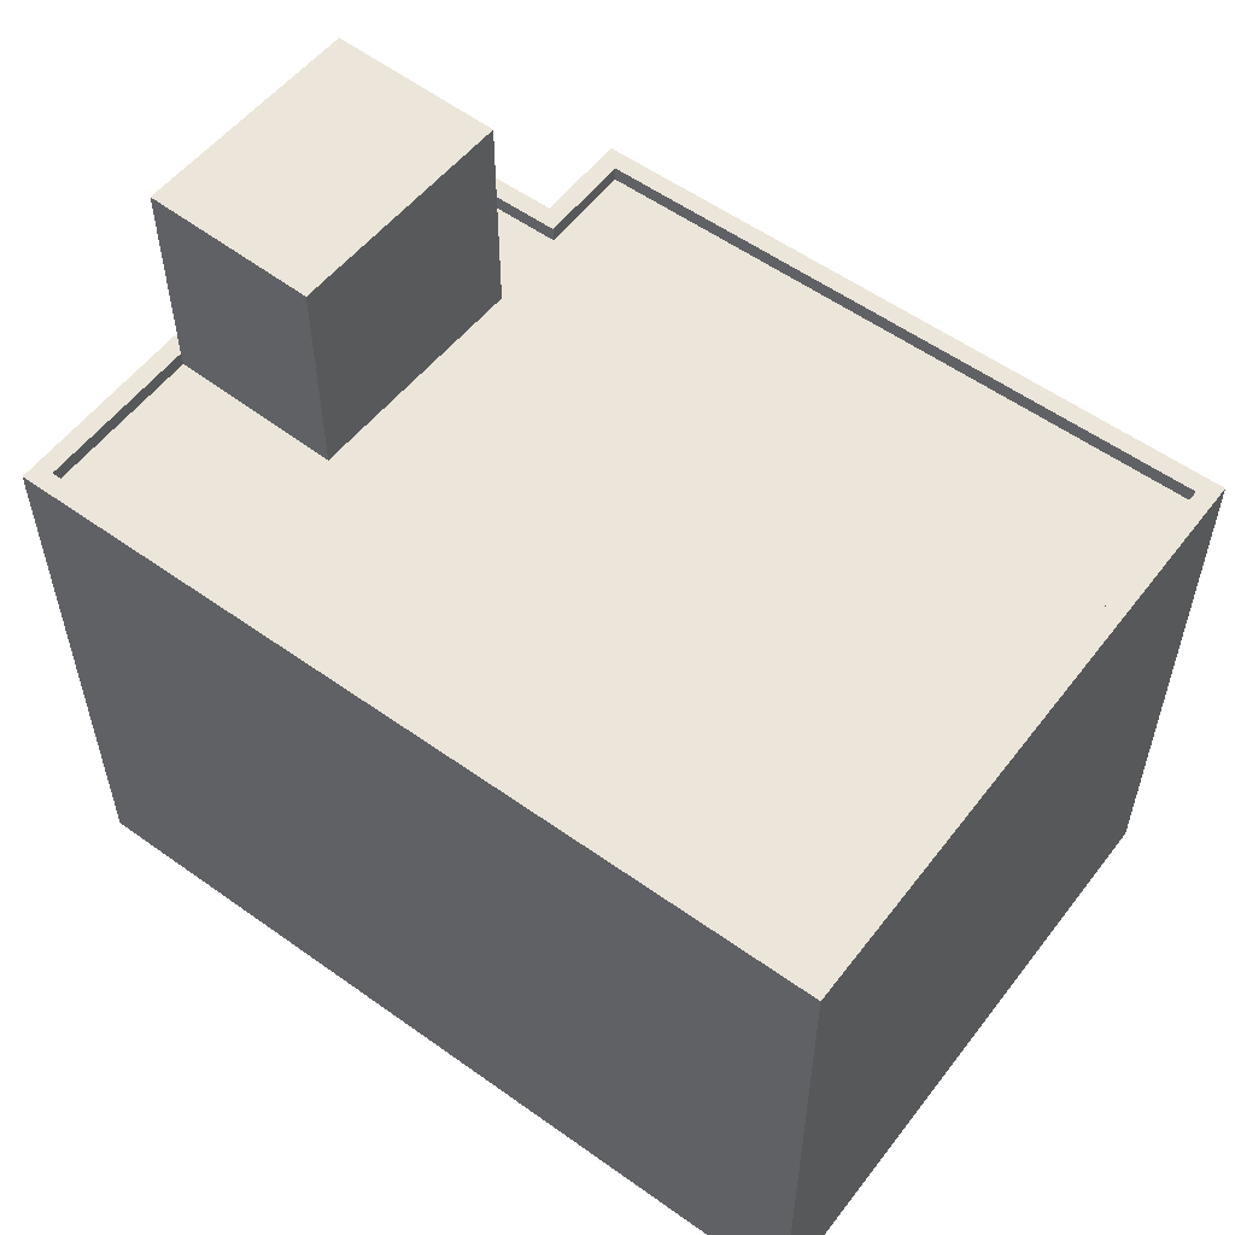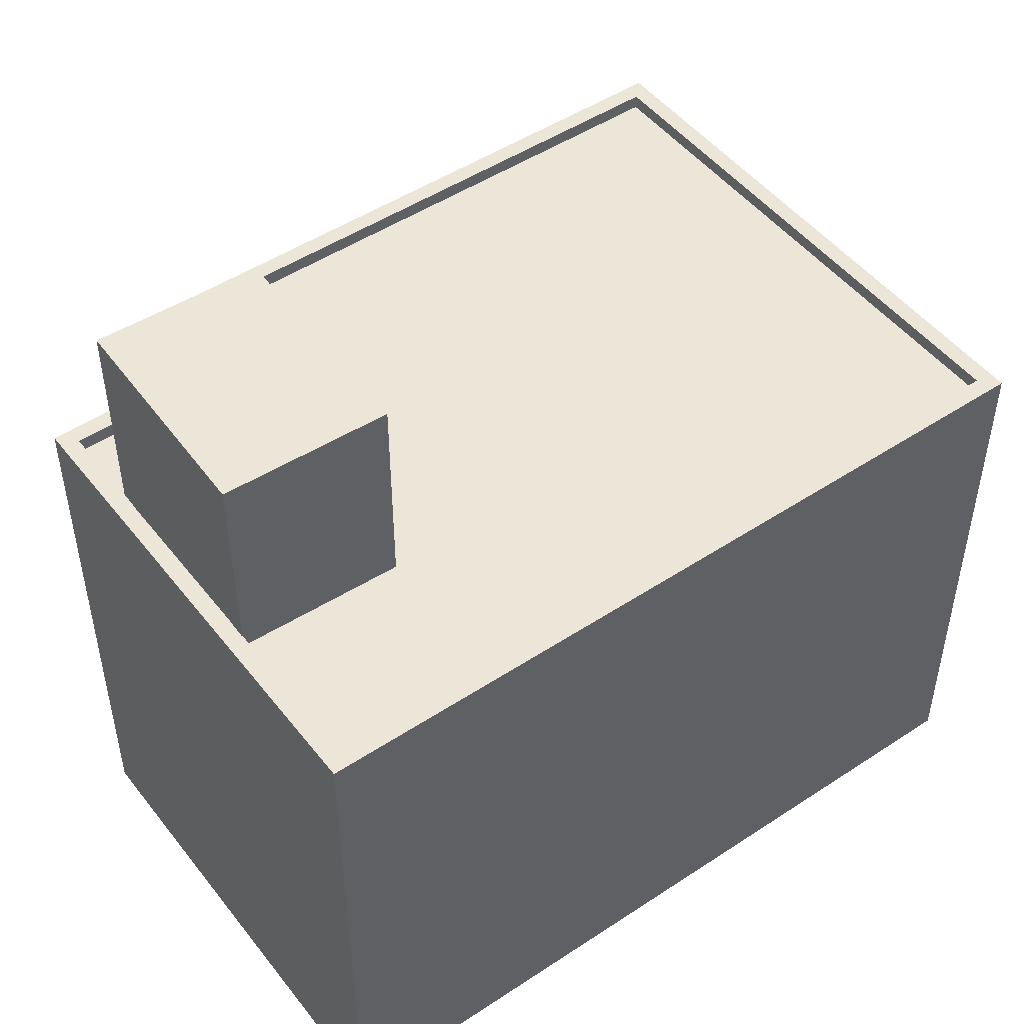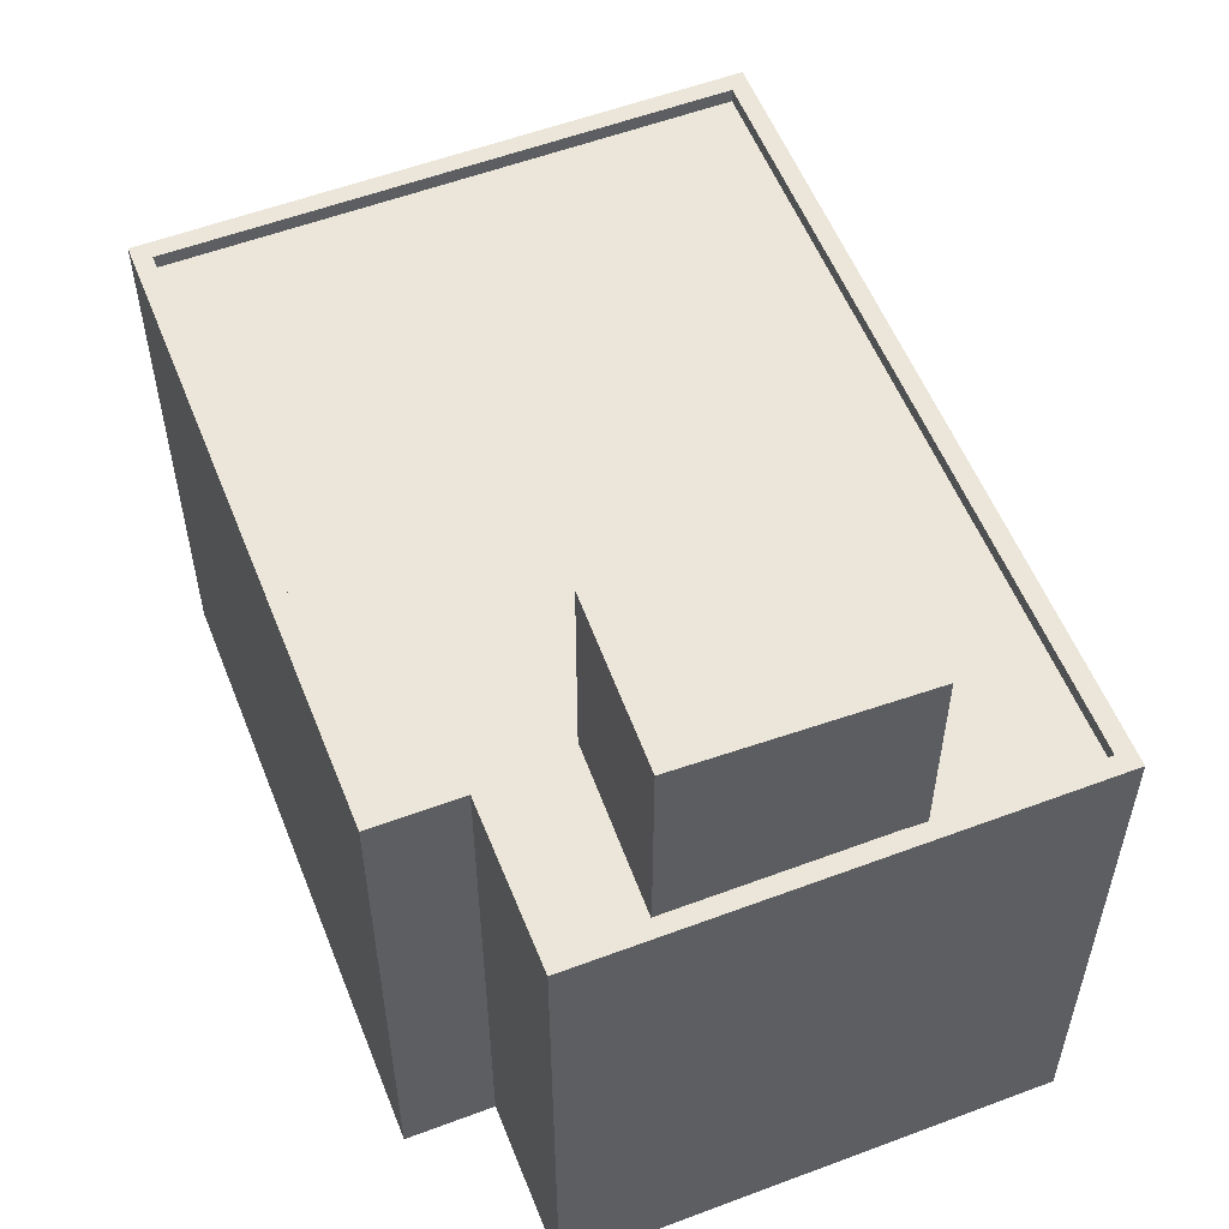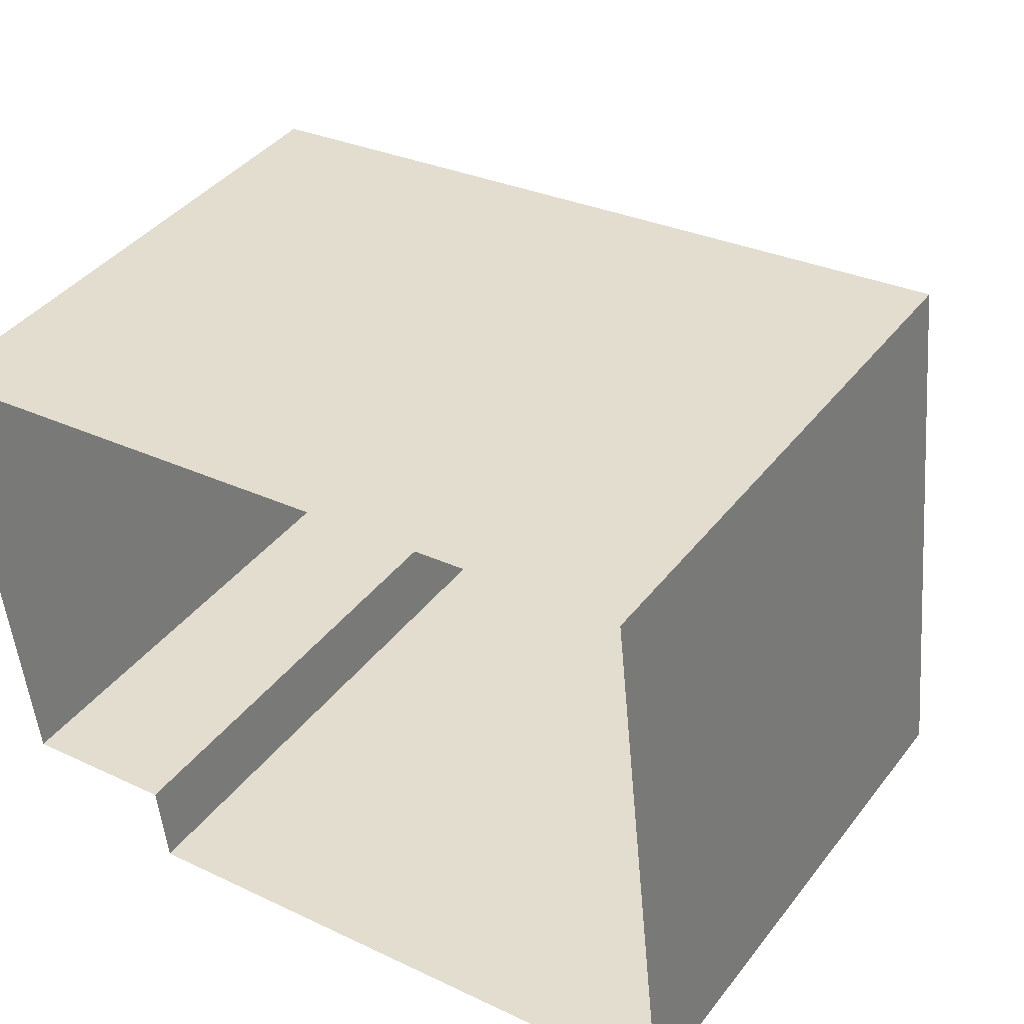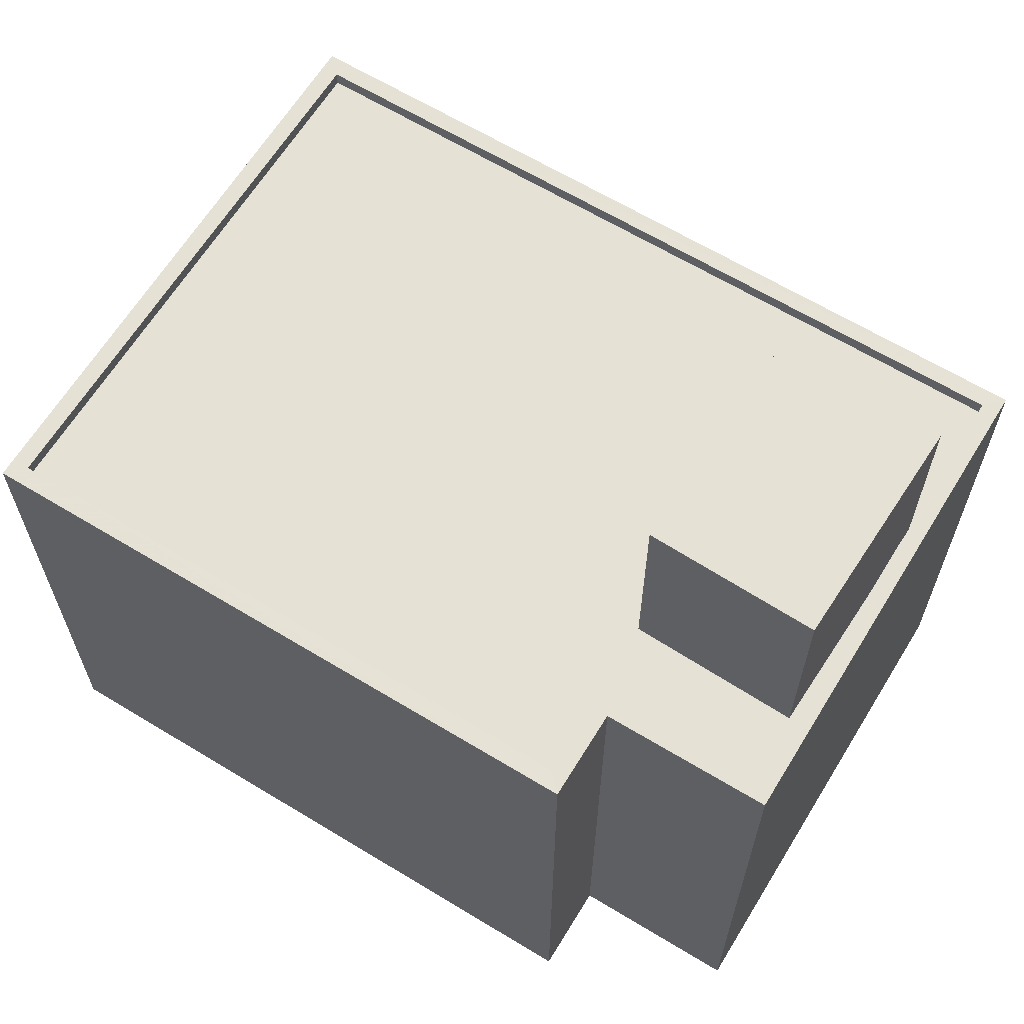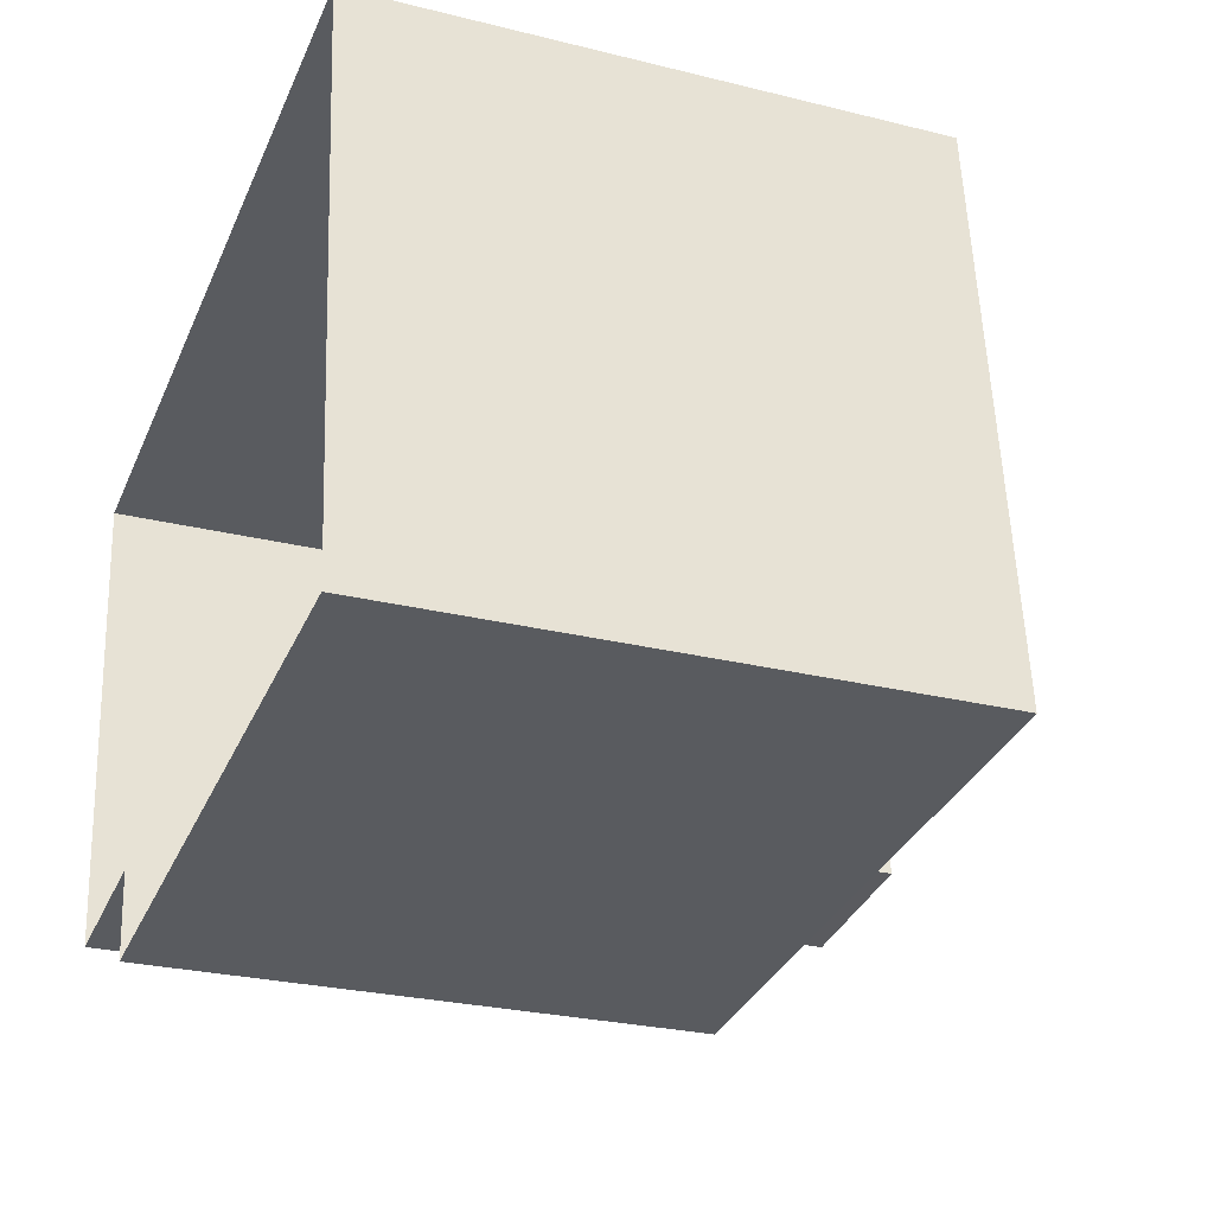
<metadata>
{"format":"obj","ext":"obj","renderer":"f3d","projection":"perspective","resolution":1024,"background":"white","views":[{"elev":55.9,"azim":-149.2,"up":"+Z"},{"elev":48.9,"azim":137.6,"up":"+Z"},{"elev":55.8,"azim":62.4,"up":"+Z"},{"elev":40.7,"azim":-145.9,"up":"+Y"},{"elev":64.1,"azim":25.4,"up":"+Z"},{"elev":-26.6,"azim":-111.3,"up":"+Y"}]}
</metadata>
<code>
v 1.206e+04 -1.549e+04 20.05
v 1.205e+04 -1.549e+04 20.05
v 1.206e+04 -1.549e+04 20.05
v 1.207e+04 -1.549e+04 20.05
v 1.207e+04 -1.548e+04 20.05
v 1.205e+04 -1.548e+04 20.05
v 1.207e+04 -1.549e+04 29.58
v 1.207e+04 -1.548e+04 29.58
v 1.207e+04 -1.549e+04 29.58
v 1.207e+04 -1.548e+04 29.58
v 1.207e+04 -1.548e+04 29.58
v 1.206e+04 -1.548e+04 29.58
v 1.206e+04 -1.549e+04 29.58
v 1.206e+04 -1.549e+04 29.58
v 1.205e+04 -1.549e+04 29.58
v 1.205e+04 -1.548e+04 29.58
v 1.206e+04 -1.548e+04 29.58
v 1.205e+04 -1.549e+04 29.83
v 1.206e+04 -1.549e+04 29.83
v 1.205e+04 -1.549e+04 29.83
v 1.206e+04 -1.549e+04 29.83
v 1.206e+04 -1.549e+04 29.83
v 1.206e+04 -1.549e+04 29.83
v 1.207e+04 -1.549e+04 29.83
v 1.207e+04 -1.549e+04 29.83
v 1.205e+04 -1.548e+04 29.83
v 1.205e+04 -1.548e+04 29.83
v 1.207e+04 -1.548e+04 29.83
v 1.207e+04 -1.548e+04 29.83
v 1.207e+04 -1.548e+04 29.83
v 1.207e+04 -1.548e+04 29.83
v 1.207e+04 -1.548e+04 29.83
v 1.207e+04 -1.549e+04 33.18
v 1.207e+04 -1.548e+04 33.18
v 1.206e+04 -1.548e+04 33.18
v 1.206e+04 -1.548e+04 33.18
f 1 2 3
f 4 3 5
f 5 3 6
f 3 2 6
f 7 8 9
f 10 11 12
f 7 9 13
f 14 13 15
f 12 11 16
f 17 12 16
f 15 17 16
f 13 9 17
f 15 13 17
f 18 19 20
f 21 22 23
f 20 19 21
f 23 22 24
f 24 22 25
f 21 19 22
f 20 26 18
f 26 27 18
f 25 28 29
f 24 25 29
f 28 27 26
f 30 28 26
f 31 32 30
f 29 28 32
f 32 28 30
f 33 34 35
f 36 33 35
f 21 13 14
f 21 23 13
f 21 14 15
f 20 21 15
f 20 15 16
f 26 20 16
f 26 16 11
f 30 26 11
f 31 30 11
f 10 31 11
f 29 7 24
f 29 8 7
f 23 7 13
f 23 24 7
f 19 2 1
f 19 18 2
f 18 6 2
f 18 27 6
f 28 5 6
f 27 28 6
f 5 25 4
f 5 28 25
f 25 3 4
f 25 22 3
f 19 1 3
f 22 19 3
f 10 12 31
f 32 31 34
f 34 31 35
f 31 12 35
f 9 29 33
f 33 29 34
f 9 8 29
f 34 29 32
f 17 9 33
f 36 17 33
f 35 17 36
f 35 12 17

</code>
